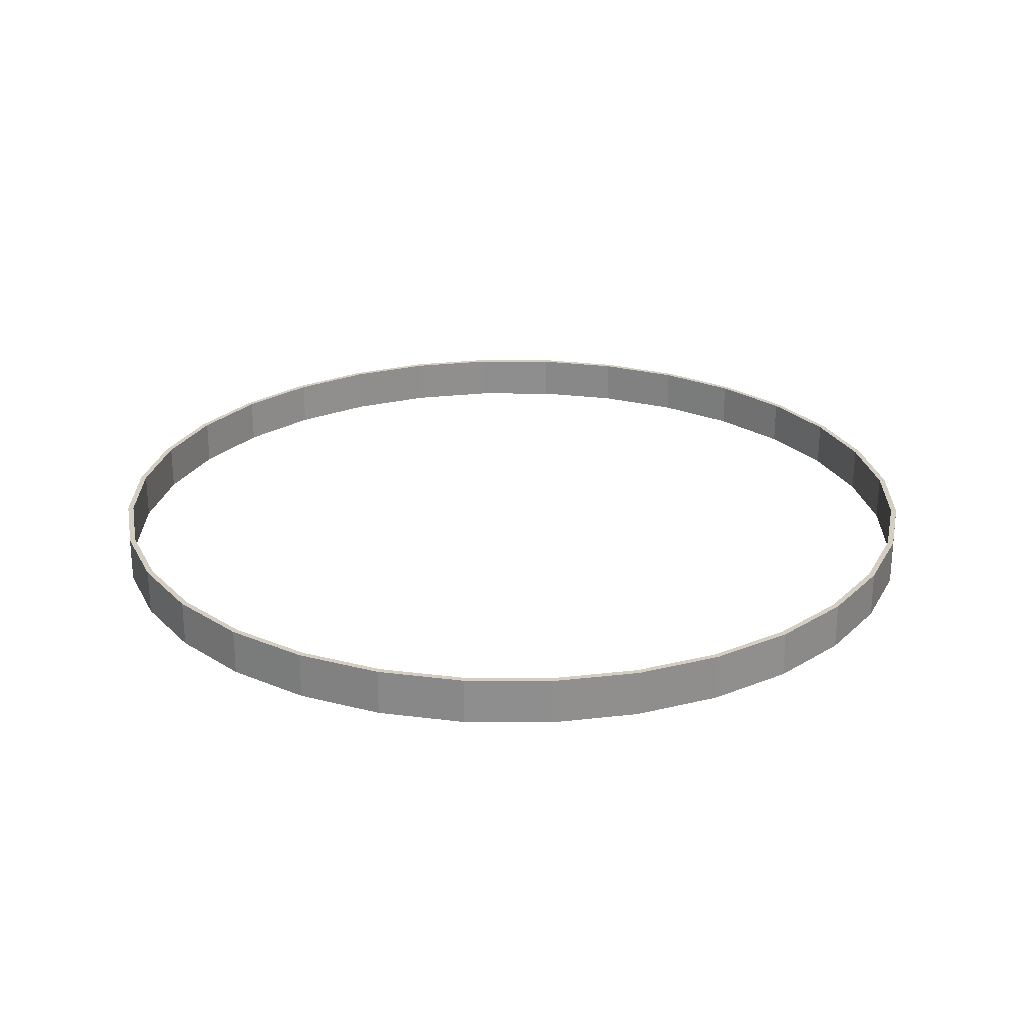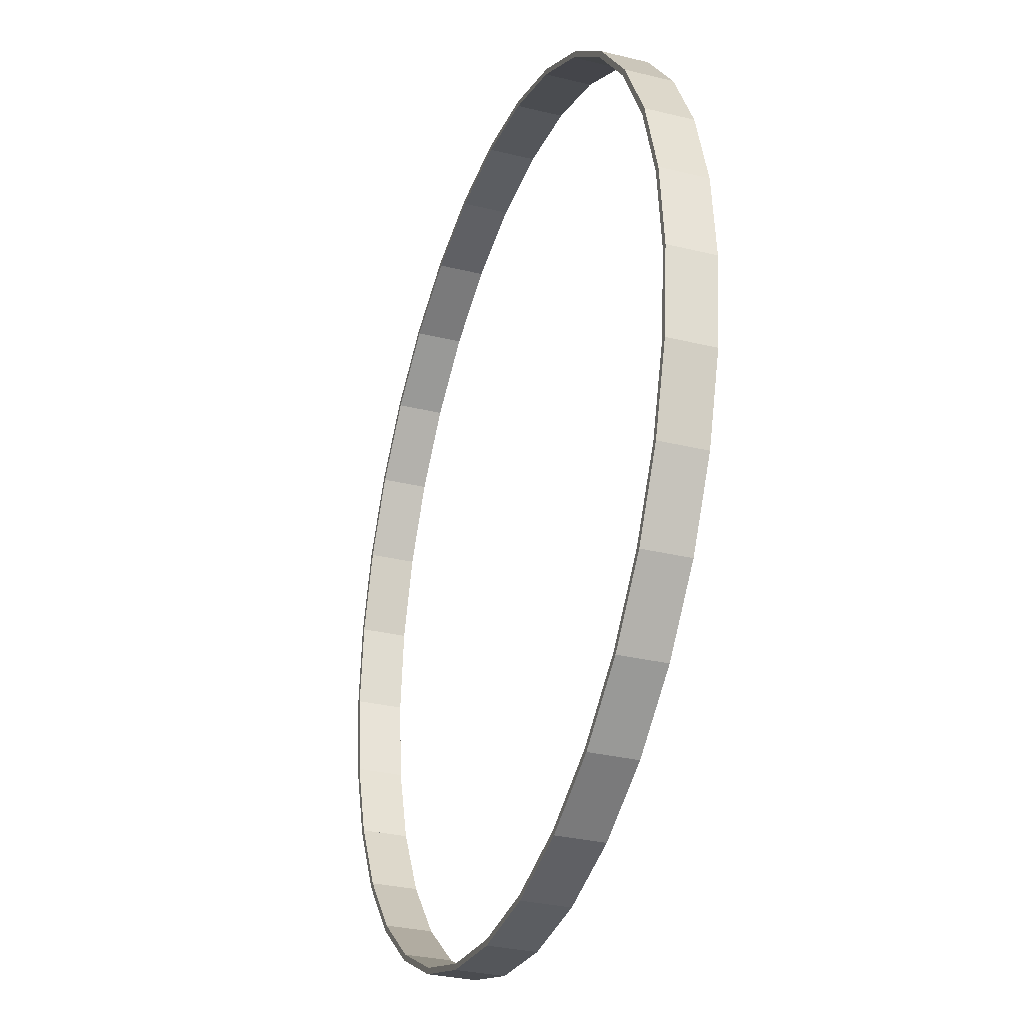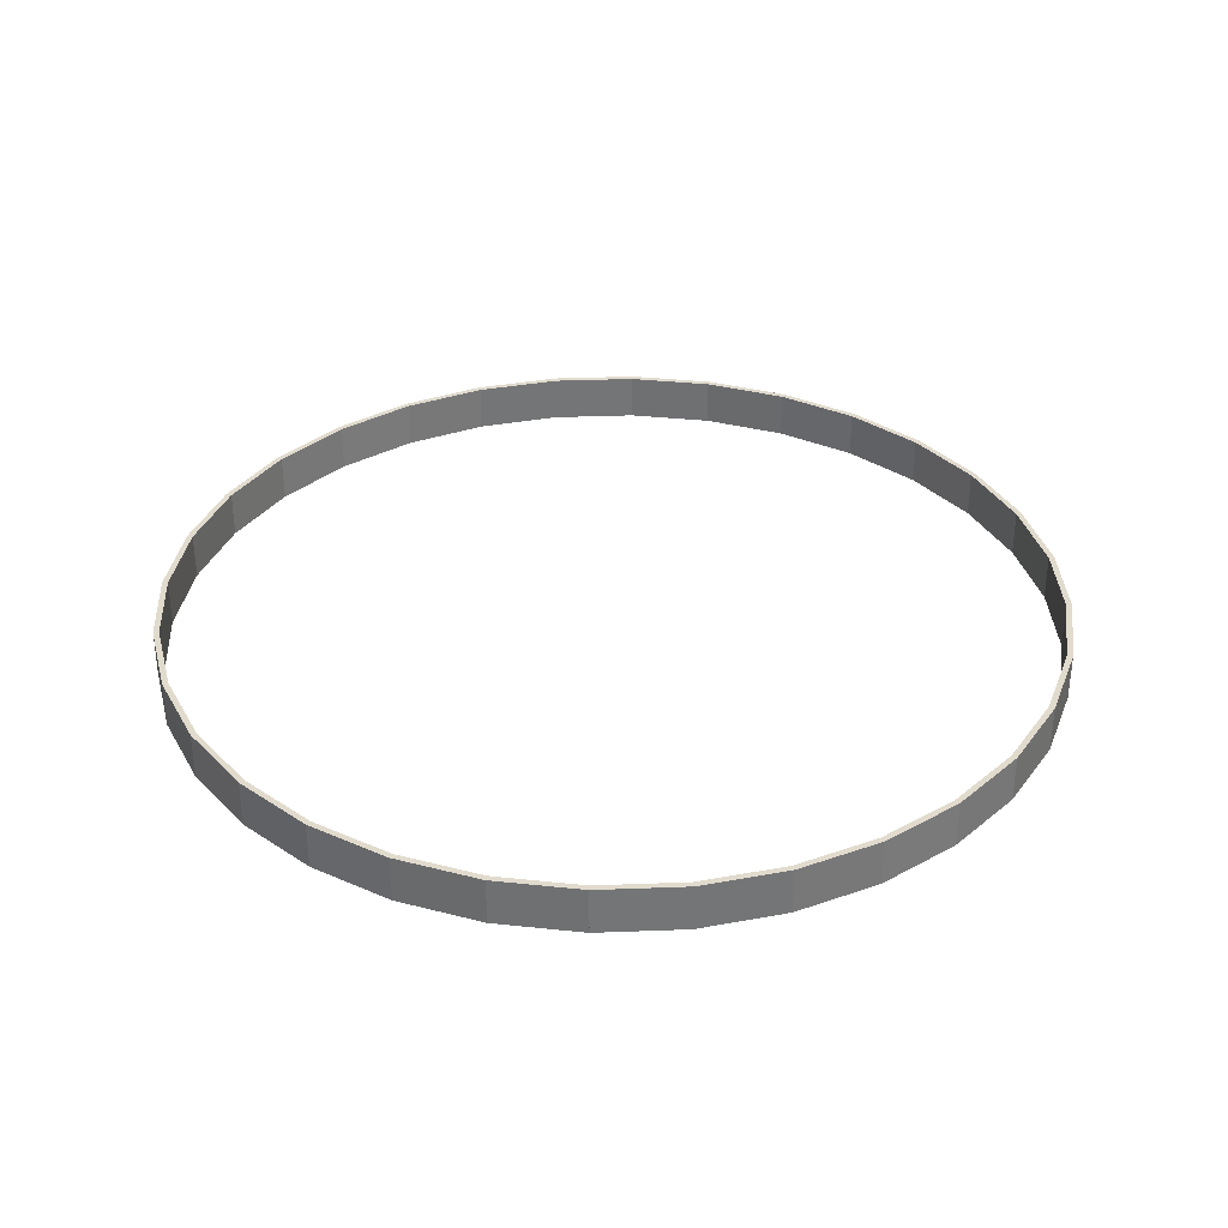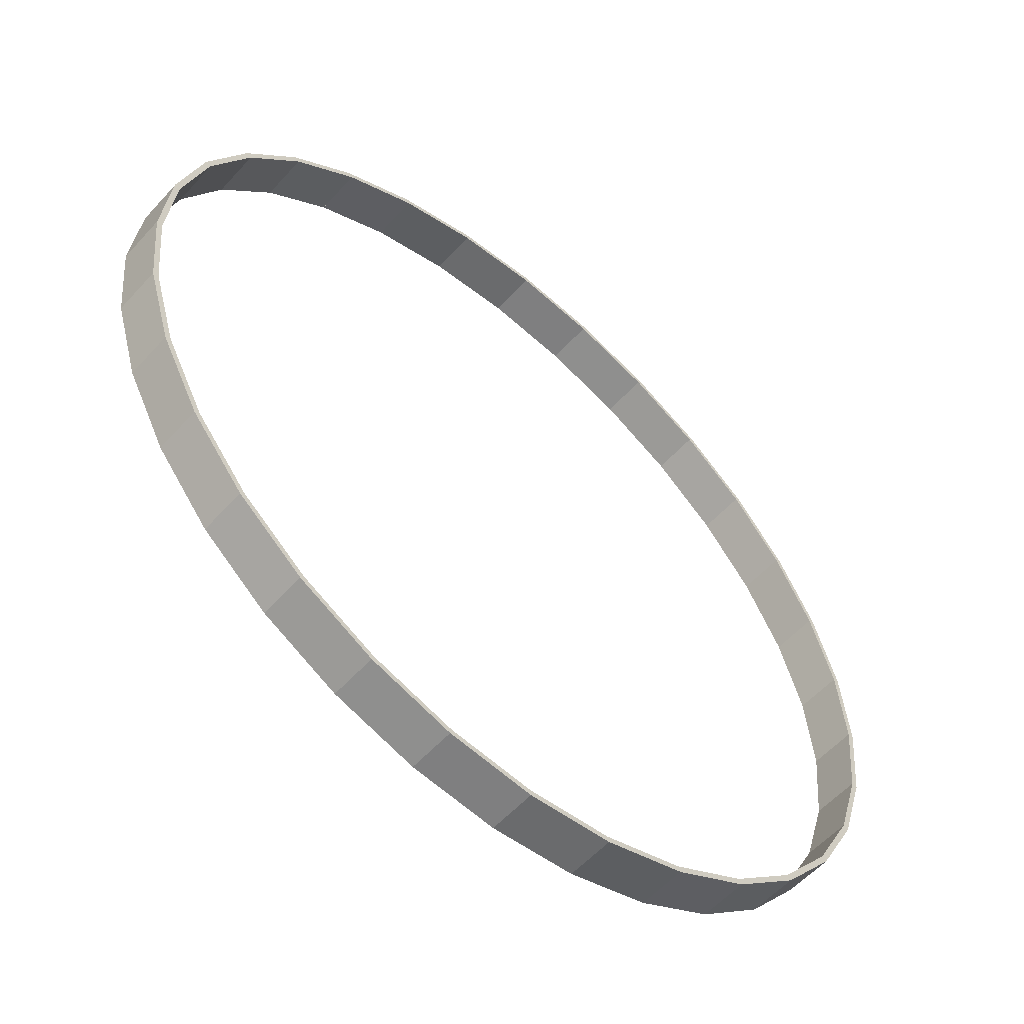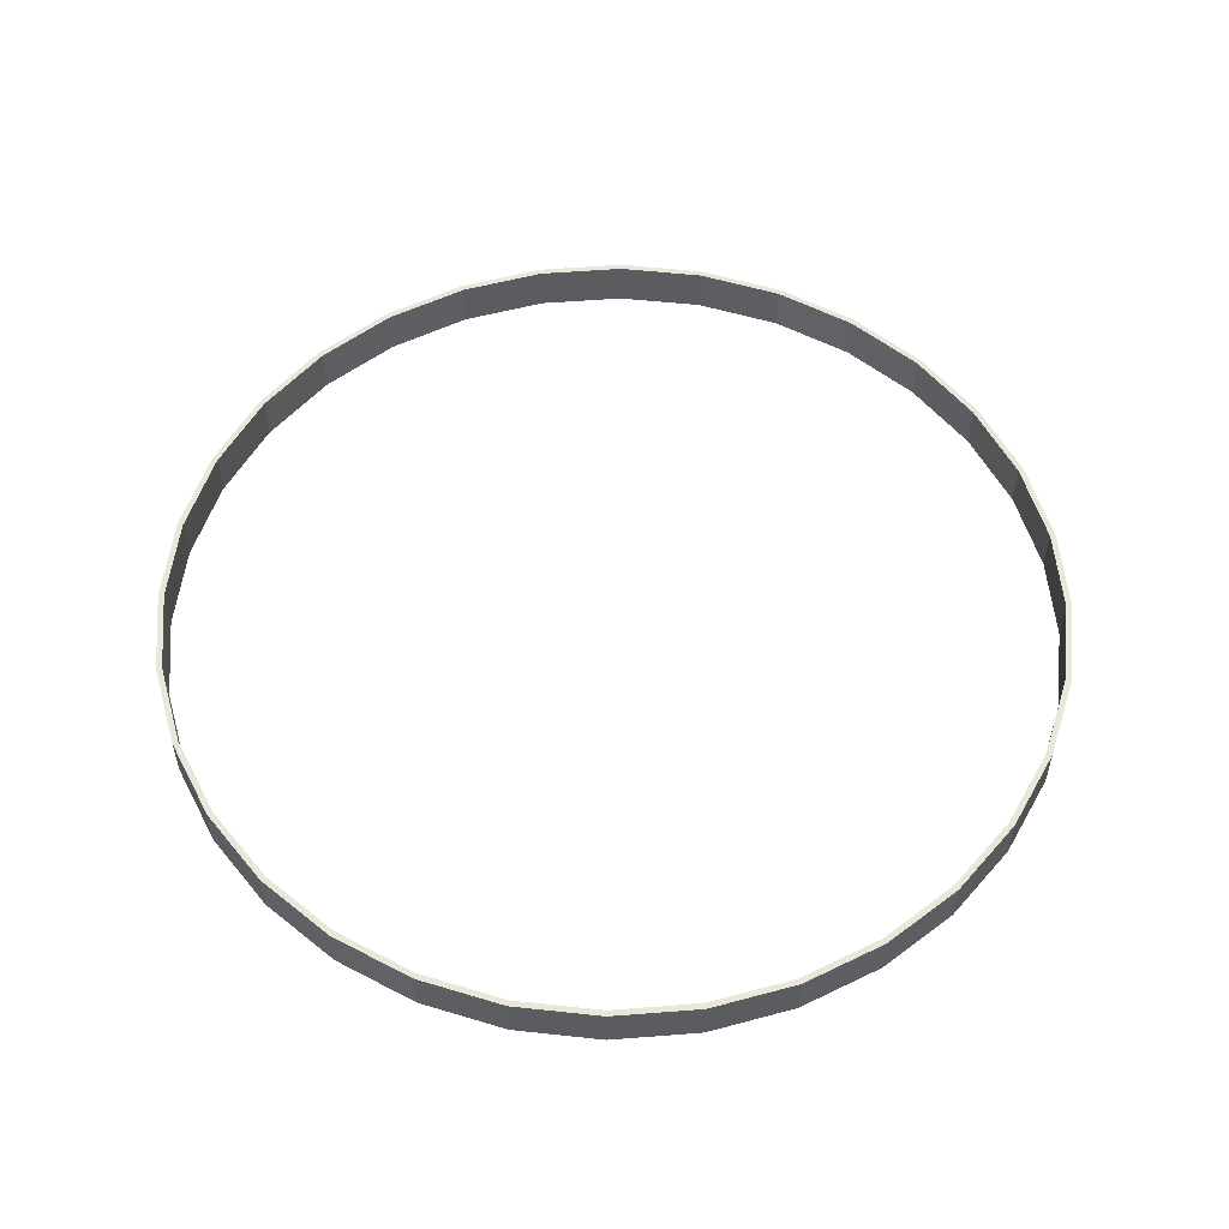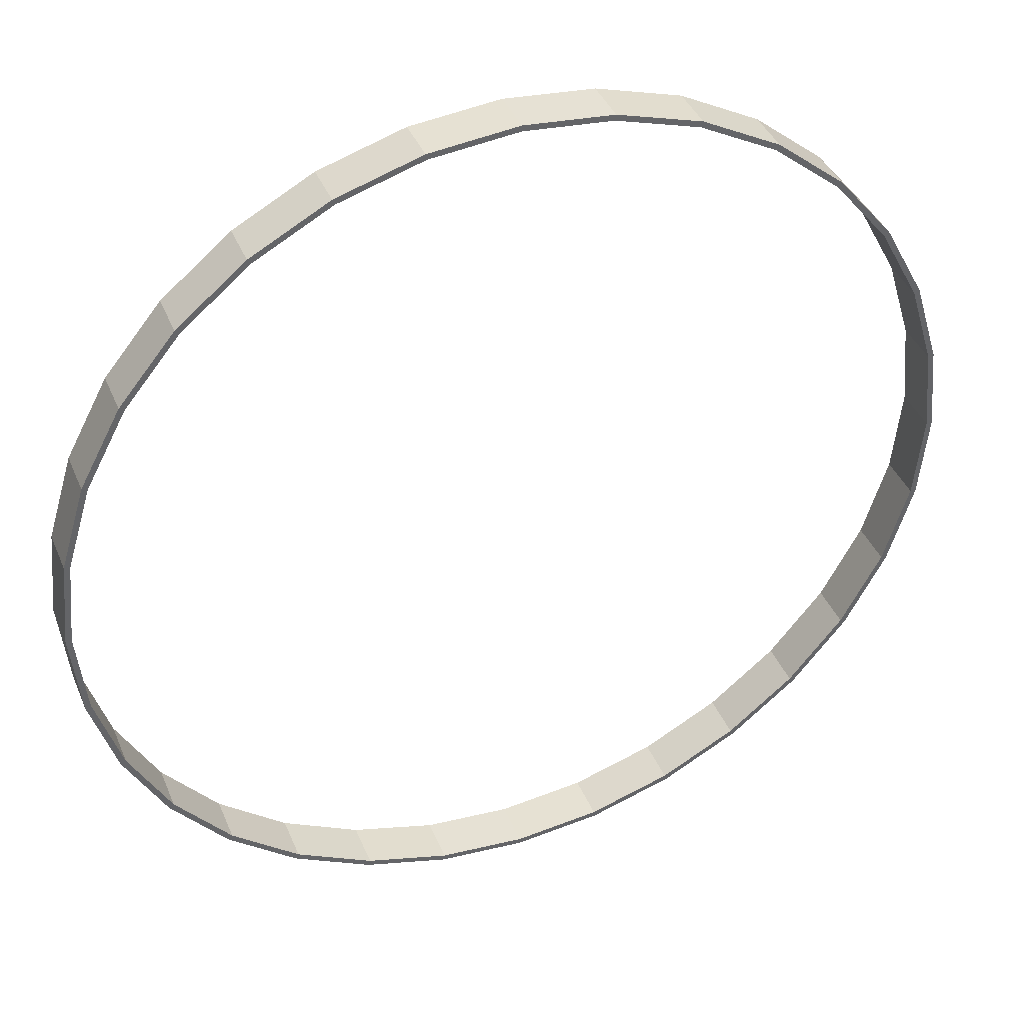
<metadata>
{"format":"obj","ext":"obj","renderer":"f3d","projection":"perspective","resolution":1024,"background":"white","views":[{"elev":24.9,"azim":28.6,"up":"+Y"},{"elev":-30.9,"azim":70.6,"up":"+Z"},{"elev":33.9,"azim":58.9,"up":"+Y"},{"elev":-56.6,"azim":138.6,"up":"+Z"},{"elev":54.7,"azim":-179.1,"up":"+Y"},{"elev":40.1,"azim":-21.4,"up":"+Z"}]}
</metadata>
<code>
o 柱体.008
v 0 -0.1 -1.88
v 0 0.1 -1.88
v 0.3668 -0.1 -1.844
v 0.3668 0.1 -1.844
v 0.7194 -0.1 -1.737
v 0.7194 0.1 -1.737
v 1.044 -0.1 -1.563
v 1.044 0.1 -1.563
v 1.329 -0.1 -1.329
v 1.329 0.1 -1.329
v 1.563 -0.1 -1.044
v 1.563 0.1 -1.044
v 1.737 -0.1 -0.7194
v 1.737 0.1 -0.7194
v 1.844 -0.1 -0.3668
v 1.844 0.1 -0.3668
v 1.88 -0.1 0
v 1.88 0.1 0
v 1.844 -0.1 0.3668
v 1.844 0.1 0.3668
v 1.737 -0.1 0.7194
v 1.737 0.1 0.7194
v 1.563 -0.1 1.044
v 1.563 0.1 1.044
v 1.329 -0.1 1.329
v 1.329 0.1 1.329
v 1.044 -0.1 1.563
v 1.044 0.1 1.563
v 0.7194 -0.1 1.737
v 0.7194 0.1 1.737
v 0.3668 -0.1 1.844
v 0.3668 0.1 1.844
v -0 -0.1 1.88
v -0 0.1 1.88
v -0.3668 -0.1 1.844
v -0.3668 0.1 1.844
v -0.7194 -0.1 1.737
v -0.7194 0.1 1.737
v -1.044 -0.1 1.563
v -1.044 0.1 1.563
v -1.329 -0.1 1.329
v -1.329 0.1 1.329
v -1.563 -0.1 1.044
v -1.563 0.1 1.044
v -1.737 -0.1 0.7194
v -1.737 0.1 0.7194
v -1.844 -0.1 0.3668
v -1.844 0.1 0.3668
v -1.88 -0.1 -0
v -1.88 0.1 -0
v -1.844 -0.1 -0.3668
v -1.844 0.1 -0.3668
v -1.737 -0.1 -0.7194
v -1.737 0.1 -0.7194
v -1.563 -0.1 -1.044
v -1.563 0.1 -1.044
v -1.329 -0.1 -1.329
v -1.329 0.1 -1.329
v -1.044 -0.1 -1.563
v -1.044 0.1 -1.563
v -0.7194 -0.1 -1.737
v -0.7194 0.1 -1.737
v -0.3668 -0.1 -1.844
v -0.3668 0.1 -1.844
v 0 -0.1 -1.905
v 0 0.1 -1.905
v 0.3716 -0.1 -1.868
v 0.3716 0.1 -1.868
v 0.729 -0.1 -1.76
v 0.729 0.1 -1.76
v 1.058 -0.1 -1.584
v 1.058 0.1 -1.584
v 1.347 -0.1 -1.347
v 1.347 0.1 -1.347
v 1.584 -0.1 -1.058
v 1.584 0.1 -1.058
v 1.76 -0.1 -0.729
v 1.76 0.1 -0.729
v 1.868 -0.1 -0.3716
v 1.868 0.1 -0.3716
v 1.905 -0.1 0
v 1.905 0.1 0
v 1.868 -0.1 0.3716
v 1.868 0.1 0.3716
v 1.76 -0.1 0.729
v 1.76 0.1 0.729
v 1.584 -0.1 1.058
v 1.584 0.1 1.058
v 1.347 -0.1 1.347
v 1.347 0.1 1.347
v 1.058 -0.1 1.584
v 1.058 0.1 1.584
v 0.729 -0.1 1.76
v 0.729 0.1 1.76
v 0.3716 -0.1 1.868
v 0.3716 0.1 1.868
v -0 -0.1 1.905
v -0 0.1 1.905
v -0.3716 -0.1 1.868
v -0.3716 0.1 1.868
v -0.729 -0.1 1.76
v -0.729 0.1 1.76
v -1.058 -0.1 1.584
v -1.058 0.1 1.584
v -1.347 -0.1 1.347
v -1.347 0.1 1.347
v -1.584 -0.1 1.058
v -1.584 0.1 1.058
v -1.76 -0.1 0.729
v -1.76 0.1 0.729
v -1.868 -0.1 0.3716
v -1.868 0.1 0.3716
v -1.905 -0.1 -0
v -1.905 0.1 -0
v -1.868 -0.1 -0.3716
v -1.868 0.1 -0.3716
v -1.76 -0.1 -0.729
v -1.76 0.1 -0.729
v -1.584 -0.1 -1.058
v -1.584 0.1 -1.058
v -1.347 -0.1 -1.347
v -1.347 0.1 -1.347
v -1.058 -0.1 -1.584
v -1.058 0.1 -1.584
v -0.729 -0.1 -1.76
v -0.729 0.1 -1.76
v -0.3716 -0.1 -1.868
v -0.3716 0.1 -1.868
f 103 39 40 104
f 107 43 44 108
f 42 41 105 106
f 46 45 109 110
f 111 47 48 112
f 50 49 113 114
f 115 51 52 116
f 54 53 117 118
f 56 55 119 120
f 58 57 121 122
f 60 59 123 124
f 62 61 125 126
f 127 63 64 128
f 38 37 101 102
f 99 35 36 100
f 34 33 97 98
f 95 31 32 96
f 30 29 93 94
f 28 27 91 92
f 2 1 65 66
f 67 3 4 68
f 6 5 69 70
f 8 7 71 72
f 10 9 73 74
f 12 11 75 76
f 14 13 77 78
f 79 15 16 80
f 18 17 81 82
f 83 19 20 84
f 22 21 85 86
f 24 23 87 88
f 26 25 89 90
f 30 94 92 28
f 92 90 26 28
f 88 24 26 90
f 86 22 24 88
f 84 20 22 86
f 82 18 20 84
f 80 16 18 82
f 78 14 16 80
f 76 12 14 78
f 74 10 12 76
f 72 8 10 74
f 70 6 8 72
f 94 30 32 96
f 96 98 34 32
f 98 100 36 34
f 102 100 36 38
f 104 102 38 40
f 106 104 40 42
f 108 106 42 44
f 110 108 44 46
f 112 110 46 48
f 114 112 48 50
f 116 114 50 52
f 118 116 52 54
f 120 118 54 56
f 122 120 56 58
f 119 55 57 121
f 119 117 53 55
f 117 115 51 53
f 115 113 49 51
f 111 113 49 47
f 111 109 45 47
f 107 109 45 43
f 107 105 41 43
f 123 121 57 59
f 124 122 58 60
f 126 124 60 62
f 125 123 59 61
f 127 125 61 63
f 126 62 64 128
f 66 128 64 2
f 68 66 2 4
f 68 4 6 70
f 67 69 5 3
f 67 65 1 3
f 65 127 63 1
f 69 71 7 5
f 71 73 9 7
f 73 75 11 9
f 75 77 13 11
f 79 77 13 15
f 79 81 17 15
f 83 81 17 19
f 83 85 21 19
f 85 87 23 21
f 87 89 25 23
f 89 91 27 25
f 91 93 29 27
f 93 95 31 29
f 95 97 33 31
f 97 99 35 33
f 99 101 37 35
f 103 101 37 39
f 105 103 39 41
f 23 25 26 24
f 23 24 22 21
f 96 94 93 95
f 93 91 92 94
f 89 90 92 91
f 29 30 28 27
f 25 27 28 26
f 30 29 31 32
f 32 31 33 34
f 96 95 97 98
f 34 33 35 36
f 98 97 99 100
f 36 35 37 38
f 101 99 100 102
f 38 37 39 40
f 102 101 103 104
f 39 41 42 40
f 104 103 105 106
f 106 105 107 108
f 42 41 43 44
f 43 45 46 44
f 109 107 108 110
f 47 48 46 45
f 111 109 110 112
f 47 49 50 48
f 111 112 114 113
f 51 52 50 49
f 114 113 115 116
f 117 115 116 118
f 52 51 53 54
f 117 118 120 119
f 53 55 56 54
f 55 57 58 56
f 121 119 120 122
f 57 59 60 58
f 121 122 124 123
f 60 59 61 62
f 123 124 126 125
f 63 61 62 64
f 125 126 128 127
f 2 1 63 64
f 66 65 127 128
f 3 1 2 4
f 66 68 67 65
f 68 70 69 67
f 4 3 5 6
f 70 72 71 69
f 6 5 7 8
f 72 74 73 71
f 8 7 9 10
f 10 9 11 12
f 74 76 75 73
f 12 11 13 14
f 76 78 77 75
f 15 13 14 16
f 77 78 80 79
f 17 15 16 18
f 80 82 81 79
f 19 17 18 20
f 82 84 83 81
f 21 19 20 22
f 85 83 84 86
f 87 85 86 88
f 87 88 90 89

</code>
